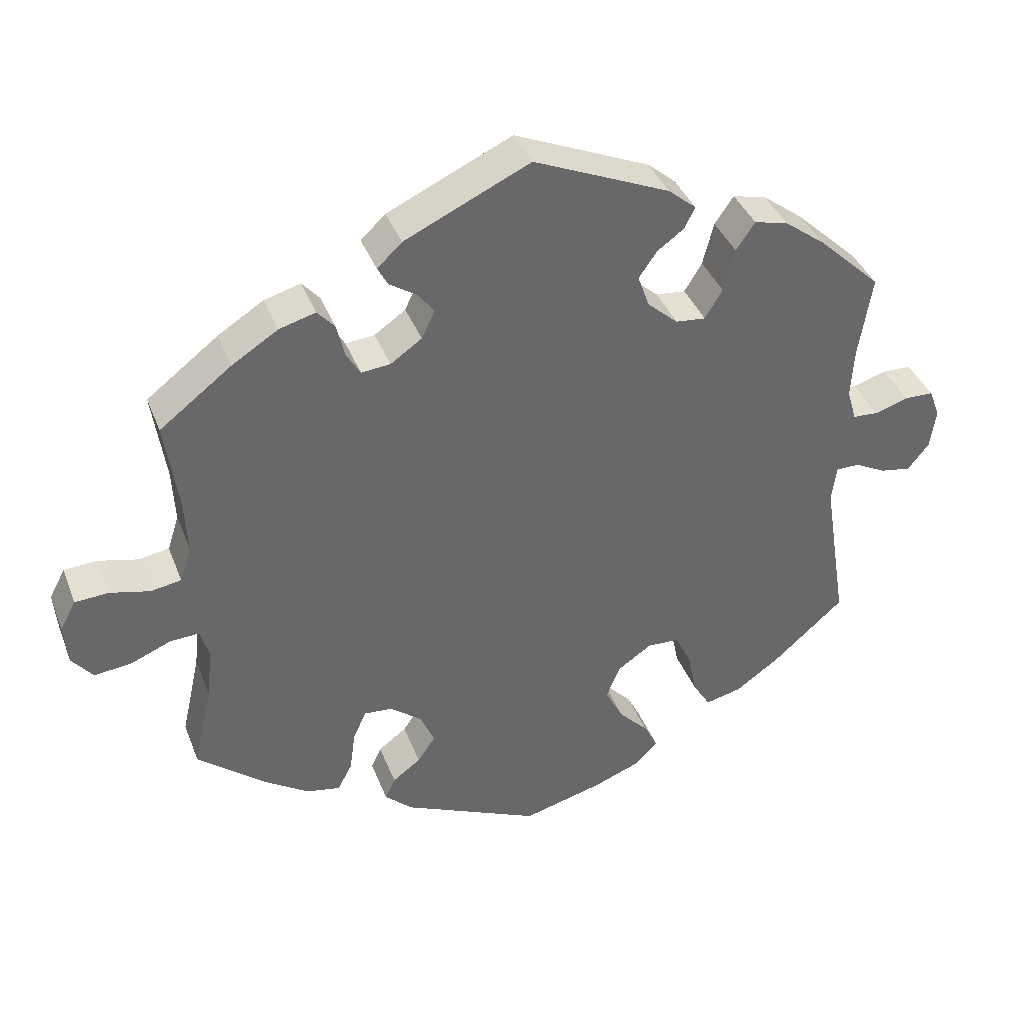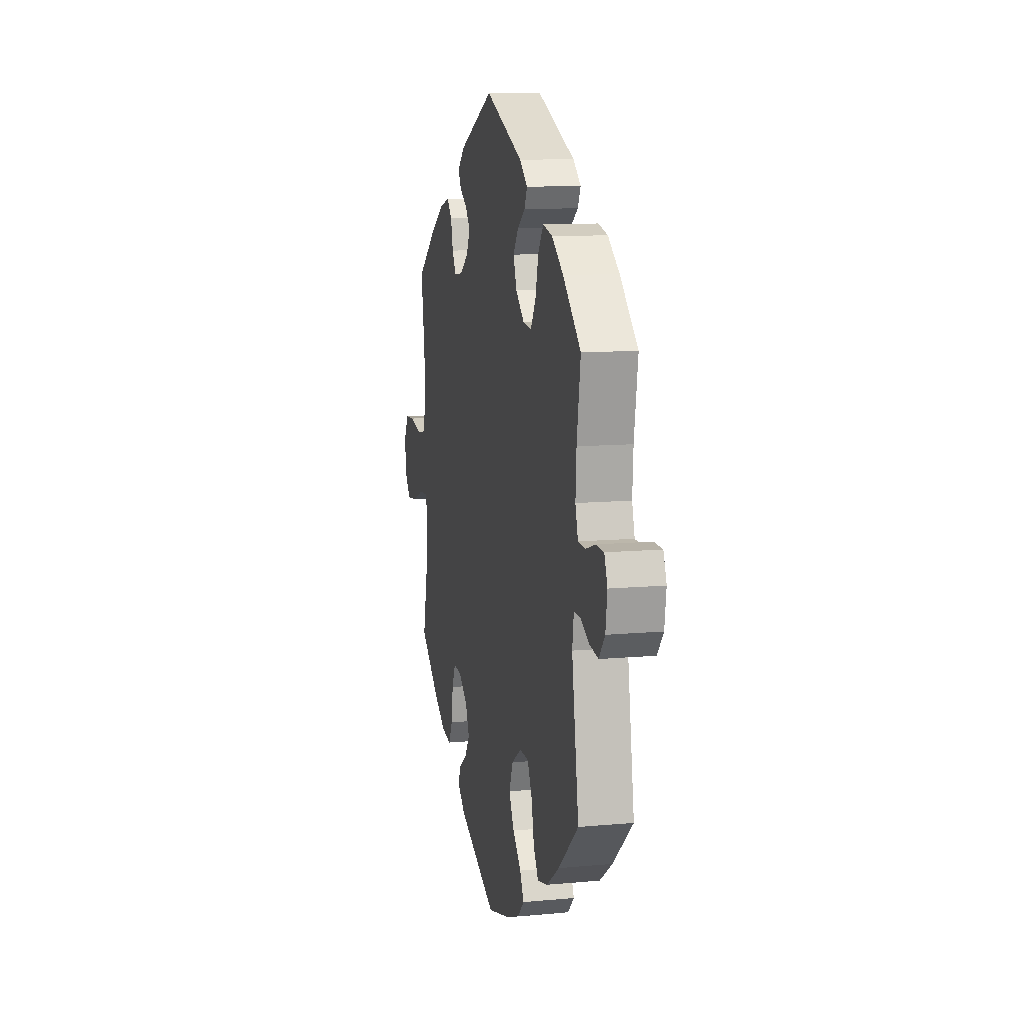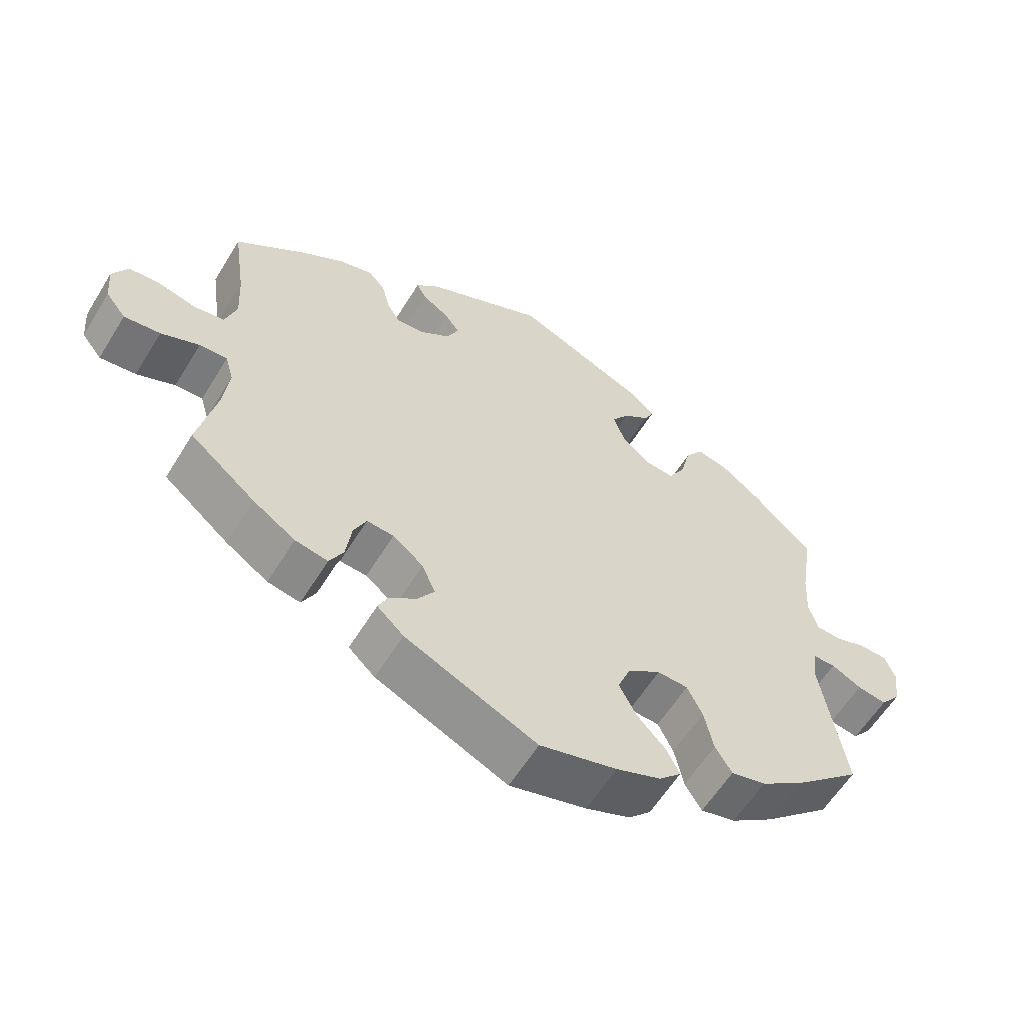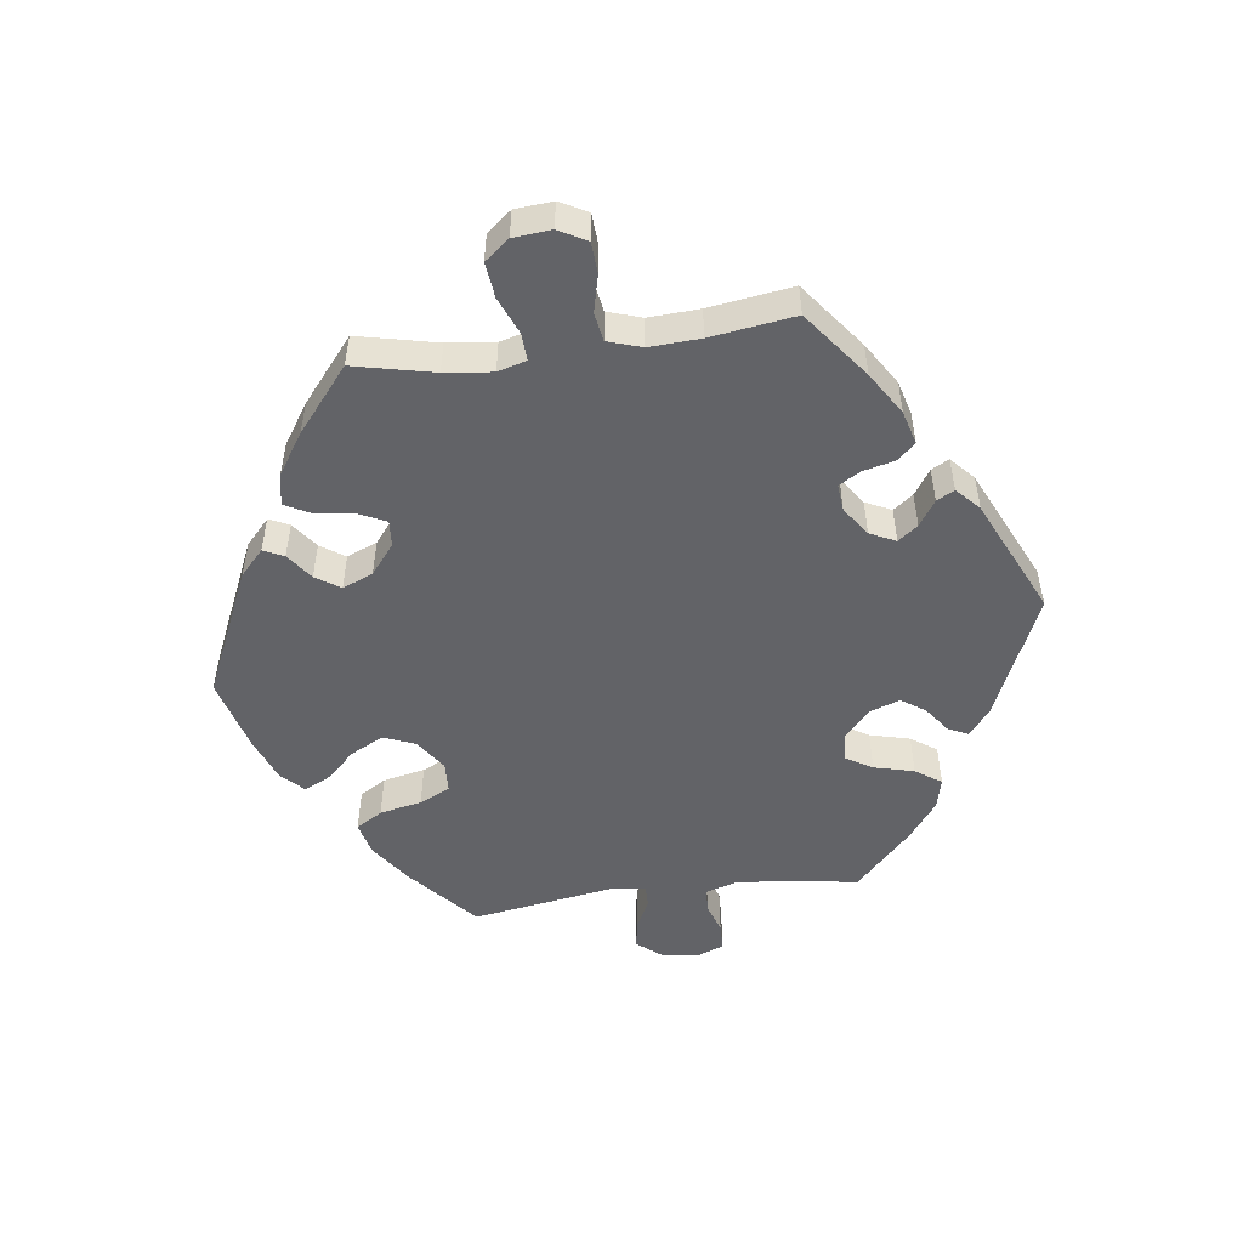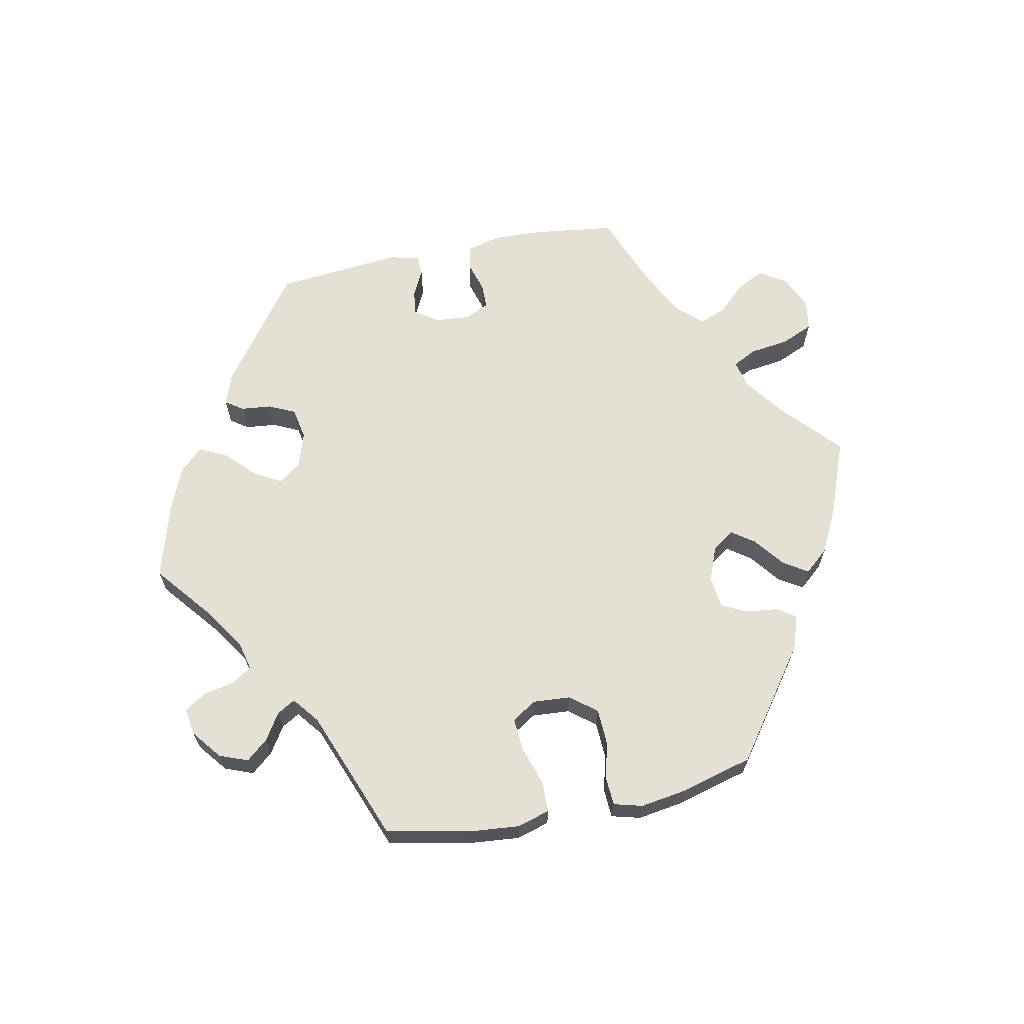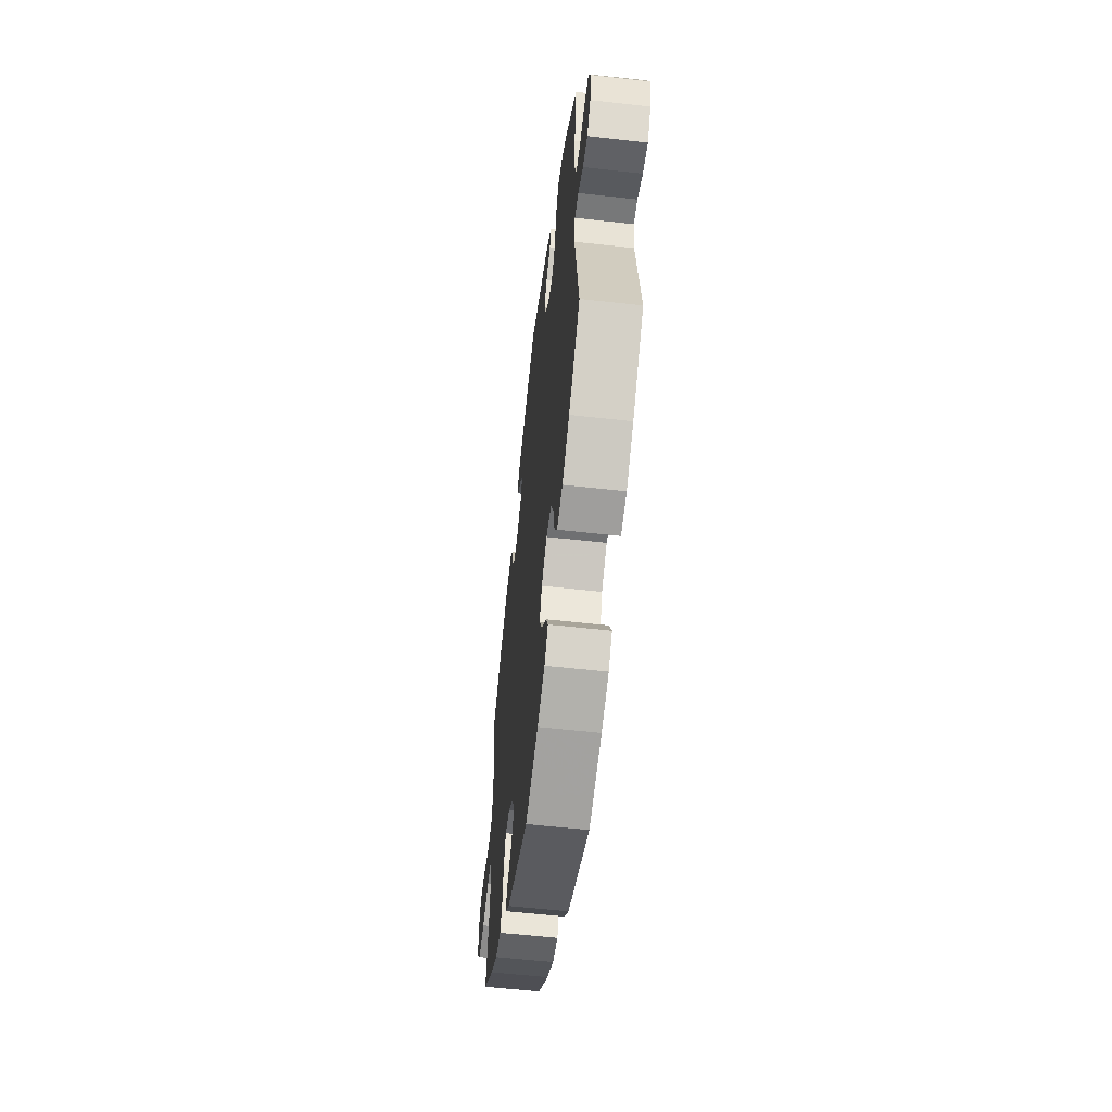
<metadata>
{"format":"obj","ext":"obj","renderer":"f3d","projection":"perspective","resolution":1024,"background":"white","views":[{"elev":38.6,"azim":-19.8,"up":"+Z"},{"elev":11.1,"azim":77.2,"up":"+Z"},{"elev":-59.3,"azim":-31.4,"up":"+Z"},{"elev":-51.0,"azim":-82.6,"up":"+Y"},{"elev":65.9,"azim":138.4,"up":"+Y"},{"elev":-57.4,"azim":83.3,"up":"+Z"}]}
</metadata>
<code>
v -0.189 0.07 -0.493
v -0.227 0.07 -0.458
v -0.213 0.07 -0.428
v -0.174 0.07 -0.399
v -0.15 0.07 -0.363
v -0.169 0.07 -0.318
v -0.213 0.07 -0.283
v -0.252 0.07 -0.28
v -0.27 0.07 -0.319
v -0.278 0.07 -0.377
v -0.298 0.07 -0.415
v -0.345 0.07 -0.406
v -0.406 0.07 -0.366
v -0.5 0.07 -0.289
v -0.474 0.07 -0.171
v -0.466 0.07 -0.101
v -0.478 0.07 -0.059
v -0.518 0.07 -0.061
v -0.573 0.07 -0.084
v -0.625 0.07 -0.09
v -0.654 0.07 -0.054
v -0.659 0.07 0.002
v -0.637 0.07 0.043
v -0.591 0.07 0.046
v -0.536 0.07 0.033
v -0.494 0.07 0.04
v -0.478 0.07 0.09
v -0.482 0.07 0.165
v -0.5 0.07 0.289
v -0.401 0.07 0.365
v -0.338 0.07 0.405
v -0.288 0.07 0.419
v -0.264 0.07 0.392
v -0.253 0.07 0.346
v -0.234 0.07 0.314
v -0.194 0.07 0.318
v -0.151 0.07 0.348
v -0.133 0.07 0.386
v -0.155 0.07 0.415
v -0.193 0.07 0.44
v -0.207 0.07 0.466
v -0.173 0.07 0.498
v -0.001 0.07 0.578
v 0.186 0.07 0.498
v 0.224 0.07 0.466
v 0.21 0.07 0.437
v 0.173 0.07 0.41
v 0.148 0.07 0.374
v 0.164 0.07 0.329
v 0.206 0.07 0.292
v 0.247 0.07 0.288
v 0.271 0.07 0.328
v 0.286 0.07 0.387
v 0.312 0.07 0.425
v 0.358 0.07 0.414
v 0.414 0.07 0.372
v 0.501 0.07 0.29
v 0.483 0.07 0.176
v 0.479 0.07 0.107
v 0.492 0.07 0.063
v 0.527 0.07 0.061
v 0.573 0.07 0.076
v 0.613 0.07 0.075
v 0.628 0.07 0.036
v 0.62 0.07 -0.02
v 0.591 0.07 -0.056
v 0.549 0.07 -0.049
v 0.506 0.07 -0.027
v 0.474 0.07 -0.027
v 0.467 0.07 -0.077
v 0.501 0.07 -0.289
v 0.404 0.07 -0.375
v 0.342 0.07 -0.419
v 0.292 0.07 -0.431
v 0.268 0.07 -0.392
v 0.255 0.07 -0.33
v 0.233 0.07 -0.285
v 0.189 0.07 -0.283
v 0.142 0.07 -0.315
v 0.123 0.07 -0.362
v 0.148 0.07 -0.41
v 0.189 0.07 -0.453
v 0.208 0.07 -0.491
v 0.176 0.07 -0.523
v 0.112 0.07 -0.548
v 0.001 0.07 -0.578
v -0.189 0 -0.493
v -0.227 0 -0.458
v -0.213 0 -0.428
v -0.174 0 -0.399
v -0.15 0 -0.363
v -0.169 0 -0.318
v -0.213 0 -0.283
v -0.252 0 -0.28
v -0.27 0 -0.319
v -0.278 0 -0.377
v -0.298 0 -0.415
v -0.345 0 -0.406
v -0.406 0 -0.366
v -0.5 0 -0.289
v -0.474 0 -0.171
v -0.466 0 -0.101
v -0.478 0 -0.059
v -0.518 0 -0.061
v -0.573 0 -0.084
v -0.625 0 -0.09
v -0.654 0 -0.054
v -0.659 0 0.002
v -0.637 0 0.043
v -0.591 0 0.046
v -0.536 0 0.033
v -0.494 0 0.04
v -0.478 0 0.09
v -0.482 0 0.165
v -0.5 0 0.289
v -0.401 0 0.365
v -0.338 0 0.405
v -0.288 0 0.419
v -0.264 0 0.392
v -0.253 0 0.346
v -0.234 0 0.314
v -0.194 0 0.318
v -0.151 0 0.348
v -0.133 0 0.386
v -0.155 0 0.415
v -0.193 0 0.44
v -0.207 0 0.466
v -0.173 0 0.498
v -0.001 0 0.578
v 0.186 0 0.498
v 0.224 0 0.466
v 0.21 0 0.437
v 0.173 0 0.41
v 0.148 0 0.374
v 0.164 0 0.329
v 0.206 0 0.292
v 0.247 0 0.288
v 0.271 0 0.328
v 0.286 0 0.387
v 0.312 0 0.425
v 0.358 0 0.414
v 0.414 0 0.372
v 0.501 0 0.29
v 0.483 0 0.176
v 0.479 0 0.107
v 0.492 0 0.063
v 0.527 0 0.061
v 0.573 0 0.076
v 0.613 0 0.075
v 0.628 0 0.036
v 0.62 0 -0.02
v 0.591 0 -0.056
v 0.549 0 -0.049
v 0.506 0 -0.027
v 0.474 0 -0.027
v 0.467 0 -0.077
v 0.501 0 -0.289
v 0.404 0 -0.375
v 0.342 0 -0.419
v 0.292 0 -0.431
v 0.268 0 -0.392
v 0.255 0 -0.33
v 0.233 0 -0.285
v 0.189 0 -0.283
v 0.142 0 -0.315
v 0.123 0 -0.362
v 0.148 0 -0.41
v 0.189 0 -0.453
v 0.208 0 -0.491
v 0.176 0 -0.523
v 0.112 0 -0.548
v 0.001 0 -0.578
f 81 82 83 84
f 80 81 84 85
f 73 74 75 76
f 73 76 77
f 70 71 72 73
f 69 70 73 77
f 65 66 67 68
f 65 68 69
f 64 65 69
f 61 62 63 64
f 60 61 64 69
f 59 60 69 77
f 55 56 57 58
f 52 53 54 55
f 51 52 55 58
f 50 51 58 59
f 44 45 46 47
f 44 47 48
f 43 44 48
f 42 43 48 49
f 39 40 41 42
f 38 39 42 49
f 31 32 33 34
f 31 34 35
f 28 29 30 31
f 27 28 31 35
f 26 27 35 36
f 22 23 24 25
f 22 25 26
f 21 22 26
f 18 19 20 21
f 17 18 21 26
f 16 17 26 36
f 12 13 14 15
f 9 10 11 12
f 8 9 12 15
f 7 8 15 16
f 1 2 3 4
f 1 4 5
f 80 85 86 1
f 50 59 77 78
f 50 78 79
f 37 38 49 50
f 7 16 36 37
f 6 7 37 50
f 5 6 50 79
f 1 5 79 80
f 170 169 168 167
f 171 170 167 166
f 162 161 160 159
f 163 162 159
f 159 158 157 156
f 163 159 156 155
f 154 153 152 151
f 155 154 151
f 155 151 150
f 150 149 148 147
f 155 150 147 146
f 163 155 146 145
f 144 143 142 141
f 141 140 139 138
f 144 141 138 137
f 145 144 137 136
f 133 132 131 130
f 134 133 130
f 134 130 129
f 135 134 129 128
f 128 127 126 125
f 135 128 125 124
f 120 119 118 117
f 121 120 117
f 117 116 115 114
f 121 117 114 113
f 122 121 113 112
f 111 110 109 108
f 112 111 108
f 112 108 107
f 107 106 105 104
f 112 107 104 103
f 122 112 103 102
f 101 100 99 98
f 98 97 96 95
f 101 98 95 94
f 102 101 94 93
f 90 89 88 87
f 91 90 87
f 87 172 171 166
f 164 163 145 136
f 165 164 136
f 136 135 124 123
f 123 122 102 93
f 136 123 93 92
f 165 136 92 91
f 166 165 91 87
f 1 87 88 2
f 2 88 89 3
f 3 89 90 4
f 4 90 91 5
f 5 91 92 6
f 6 92 93 7
f 7 93 94 8
f 8 94 95 9
f 9 95 96 10
f 10 96 97 11
f 11 97 98 12
f 12 98 99 13
f 13 99 100 14
f 14 100 101 15
f 15 101 102 16
f 16 102 103 17
f 17 103 104 18
f 18 104 105 19
f 19 105 106 20
f 20 106 107 21
f 21 107 108 22
f 22 108 109 23
f 23 109 110 24
f 24 110 111 25
f 25 111 112 26
f 26 112 113 27
f 27 113 114 28
f 28 114 115 29
f 29 115 116 30
f 30 116 117 31
f 31 117 118 32
f 32 118 119 33
f 33 119 120 34
f 34 120 121 35
f 35 121 122 36
f 36 122 123 37
f 37 123 124 38
f 38 124 125 39
f 39 125 126 40
f 40 126 127 41
f 41 127 128 42
f 42 128 129 43
f 43 129 130 44
f 44 130 131 45
f 45 131 132 46
f 46 132 133 47
f 47 133 134 48
f 48 134 135 49
f 49 135 136 50
f 50 136 137 51
f 51 137 138 52
f 52 138 139 53
f 53 139 140 54
f 54 140 141 55
f 55 141 142 56
f 56 142 143 57
f 57 143 144 58
f 58 144 145 59
f 59 145 146 60
f 60 146 147 61
f 61 147 148 62
f 62 148 149 63
f 63 149 150 64
f 64 150 151 65
f 65 151 152 66
f 66 152 153 67
f 67 153 154 68
f 68 154 155 69
f 69 155 156 70
f 70 156 157 71
f 71 157 158 72
f 72 158 159 73
f 73 159 160 74
f 74 160 161 75
f 75 161 162 76
f 76 162 163 77
f 77 163 164 78
f 78 164 165 79
f 79 165 166 80
f 80 166 167 81
f 81 167 168 82
f 82 168 169 83
f 83 169 170 84
f 84 170 171 85
f 85 171 172 86
f 86 172 87 1

</code>
